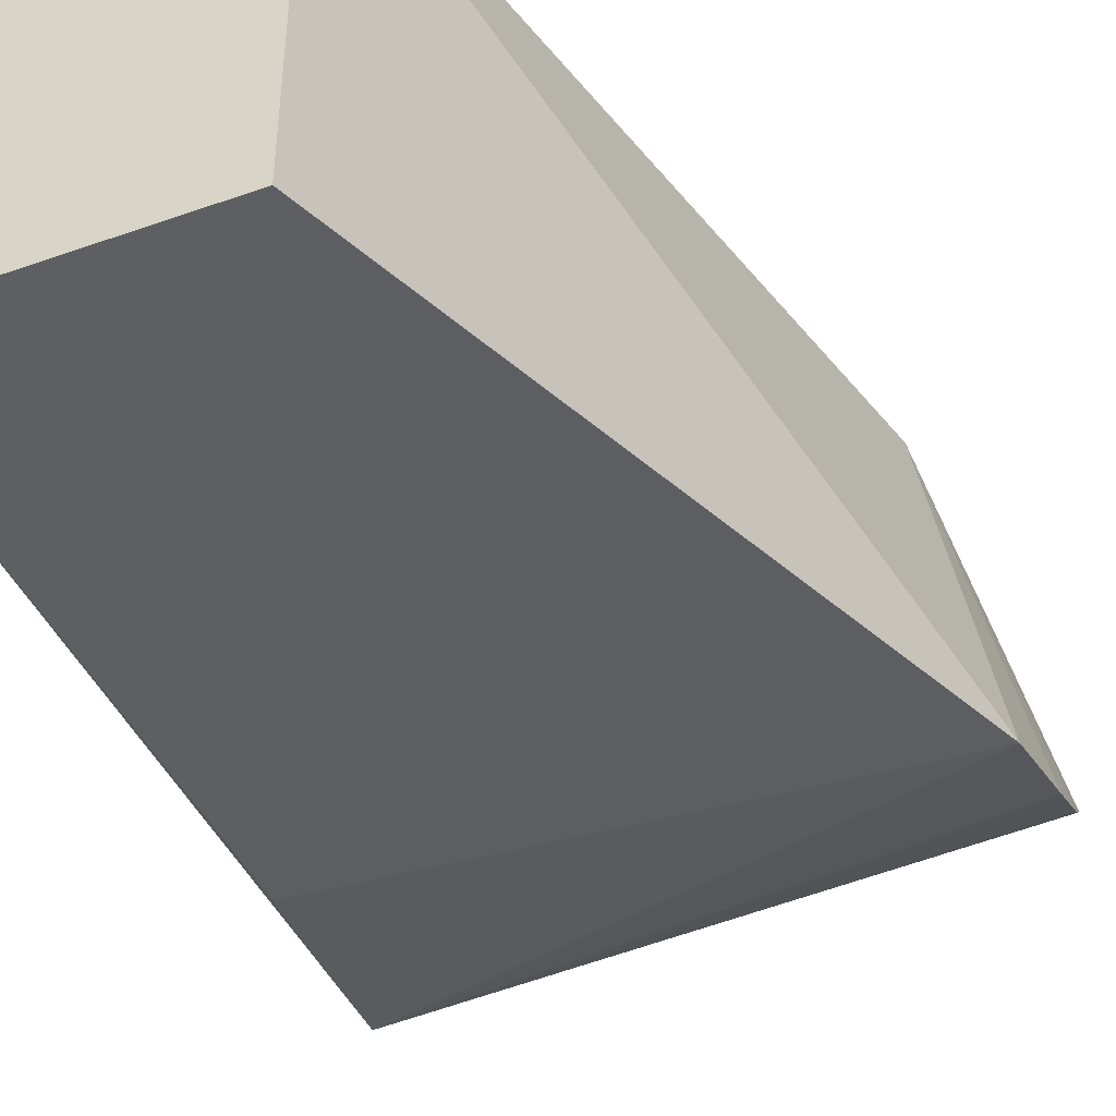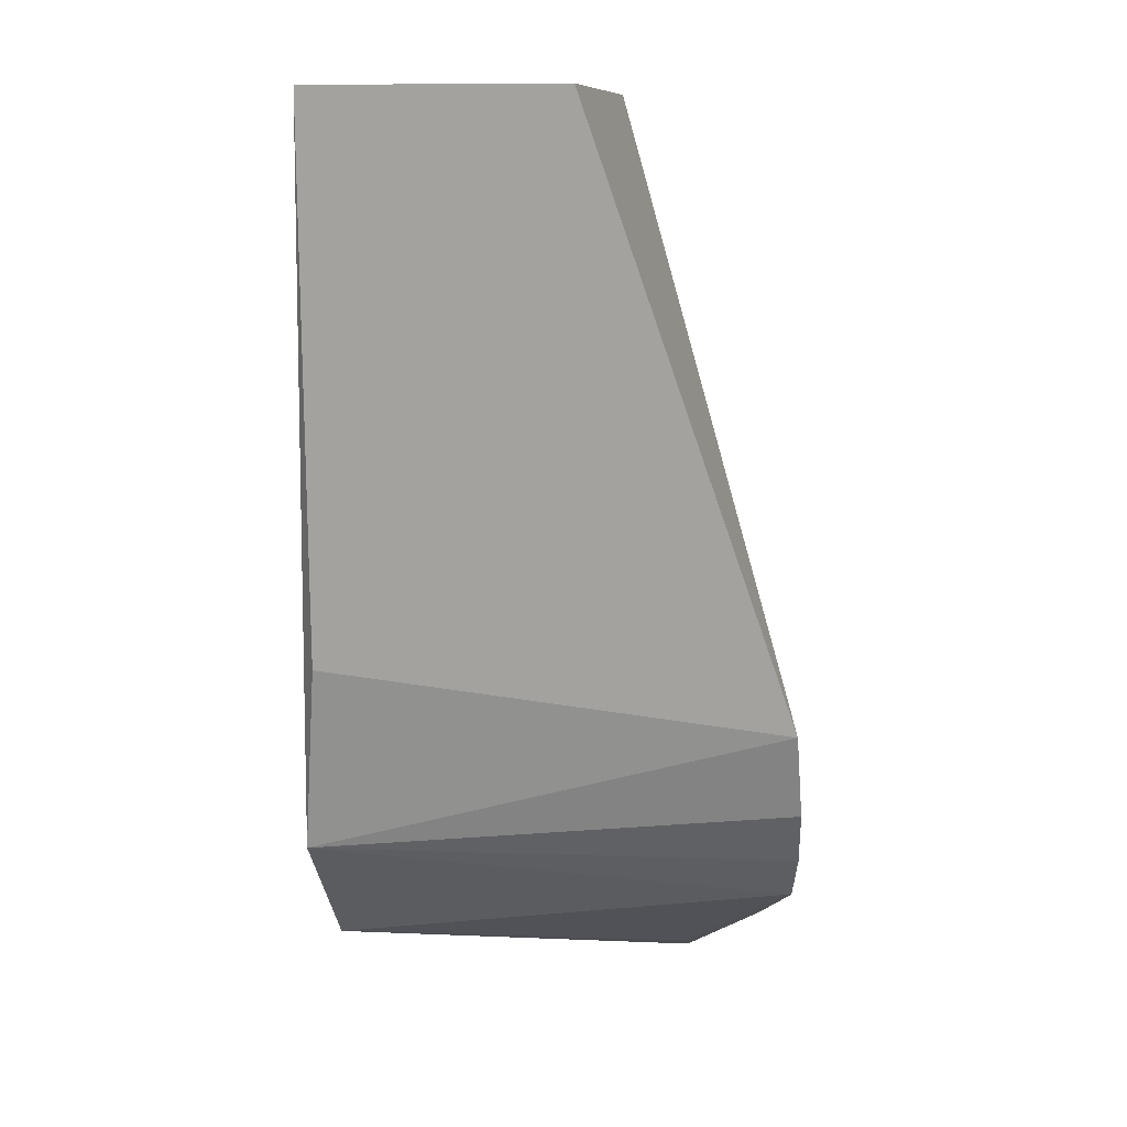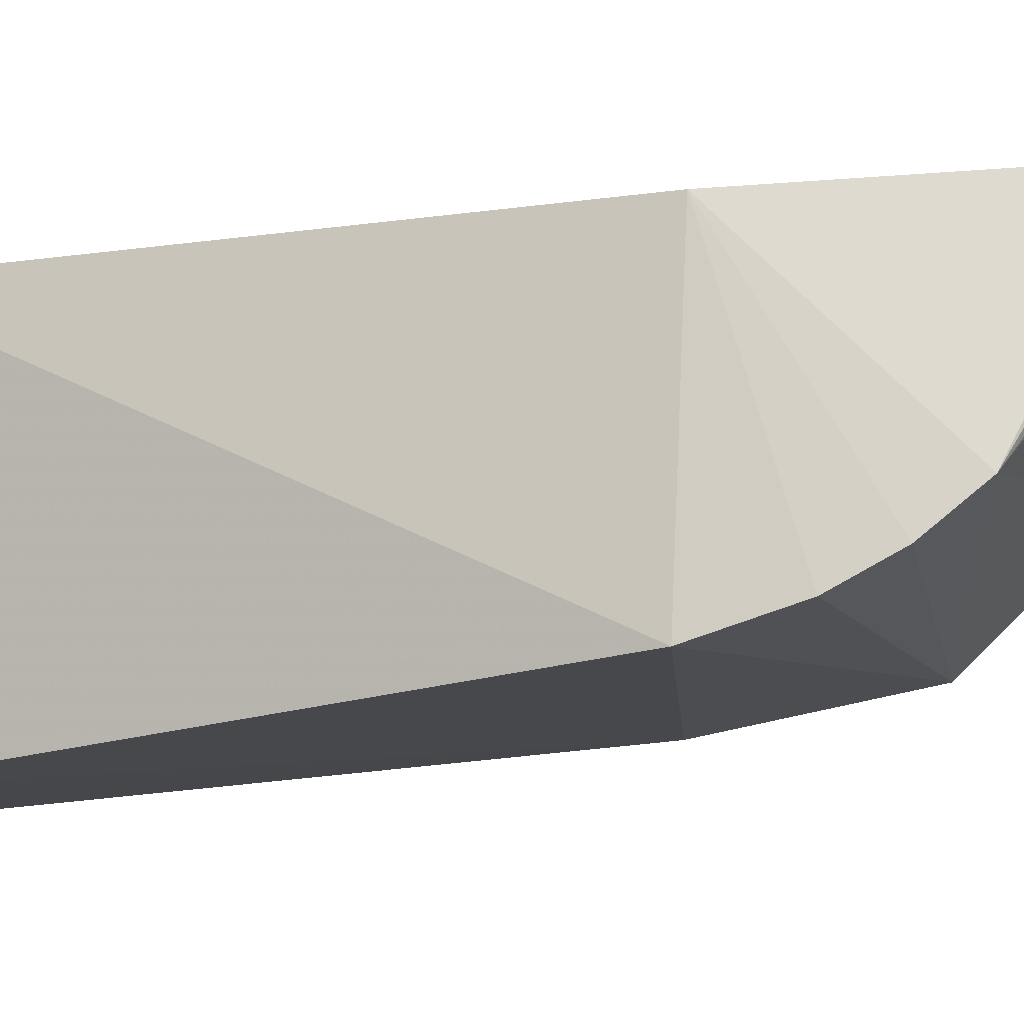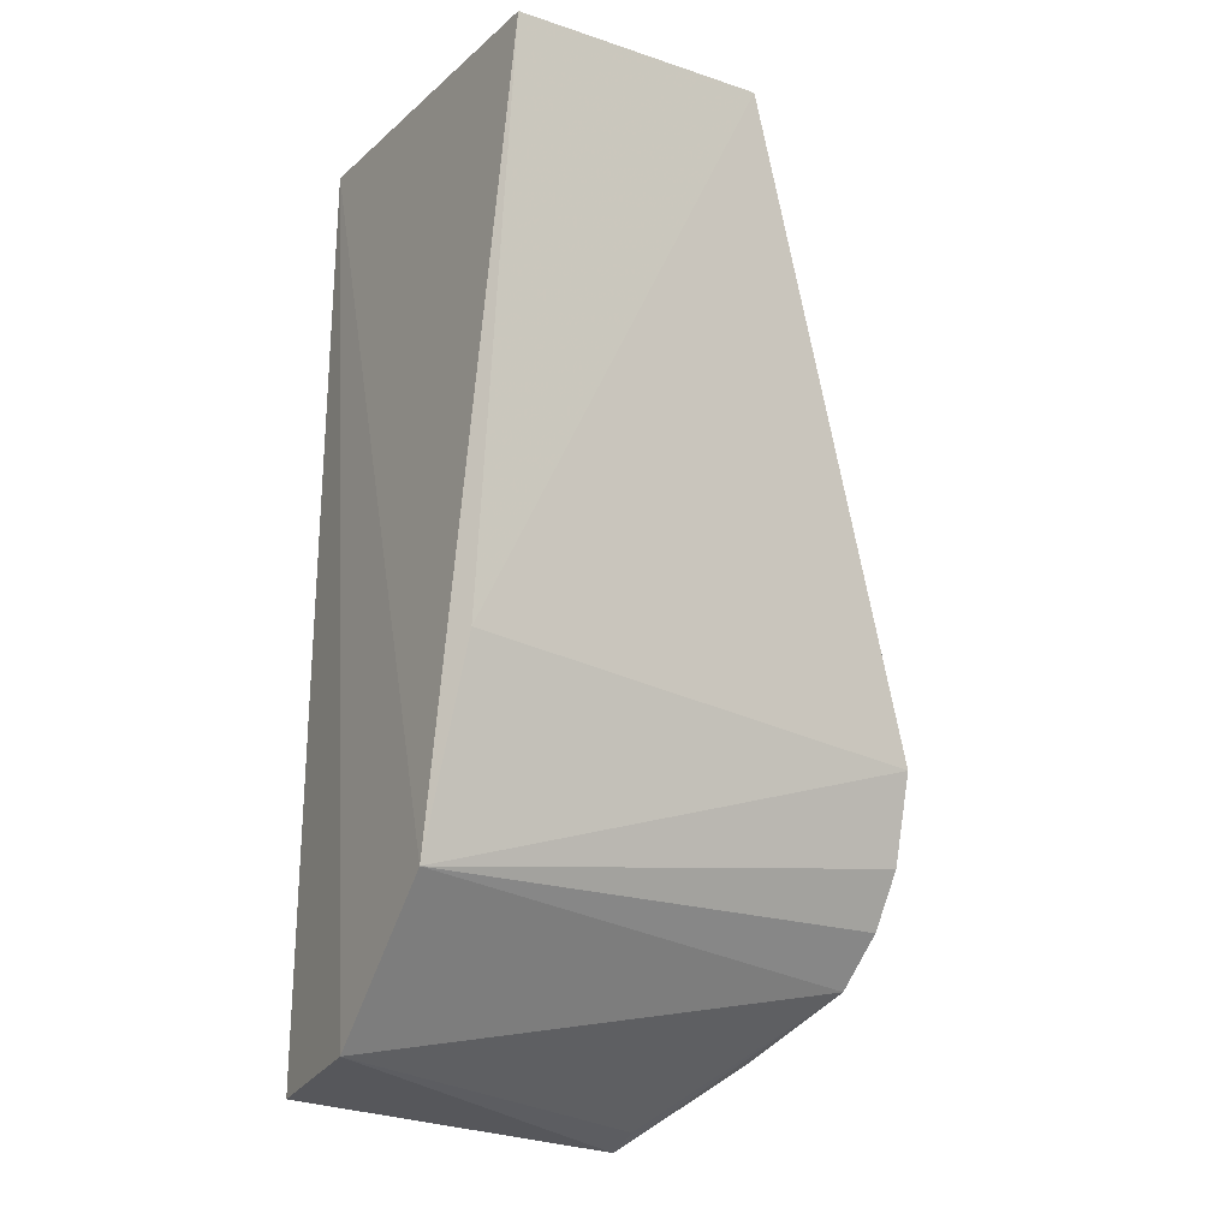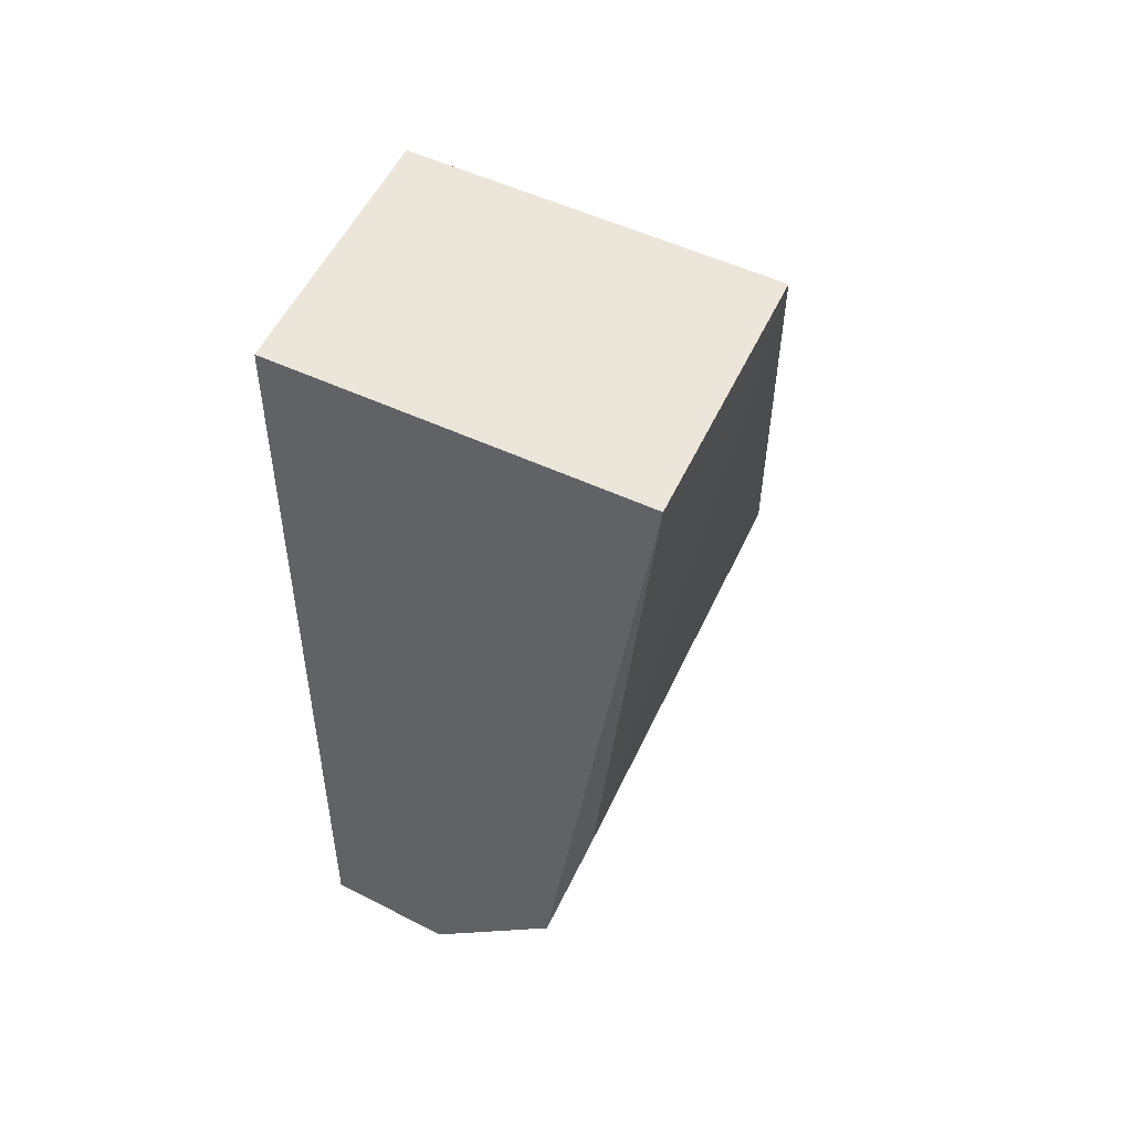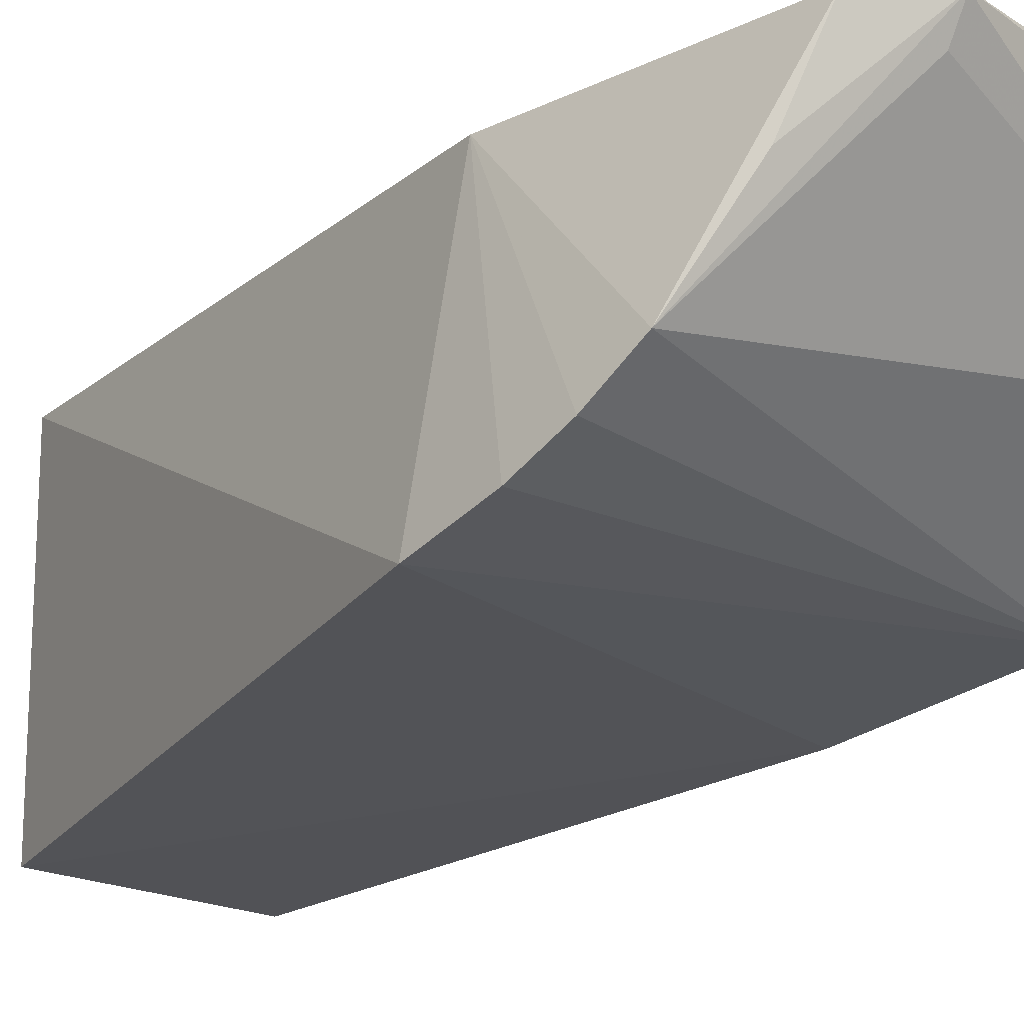
<metadata>
{"format":"obj","ext":"obj","renderer":"f3d","projection":"perspective","resolution":1024,"background":"white","views":[{"elev":-44.5,"azim":-158.1,"up":"+Z"},{"elev":10.7,"azim":-171.5,"up":"+Y"},{"elev":-8.2,"azim":-79.5,"up":"+Z"},{"elev":-17.9,"azim":147.9,"up":"+Y"},{"elev":55.0,"azim":115.9,"up":"+Y"},{"elev":-17.5,"azim":-46.5,"up":"+Z"}]}
</metadata>
<code>
v 0.08792 -0.1011 -0.09174
v 0.09211 -0.09469 -0.1319
v 0.08333 0.168 -0.09201
v 0.007576 0.168 -0.09201
v -0.05167 -0.06918 -0.1482
v 0.0303 -0.1053 -0.08686
v 0.08333 0.168 -0.1981
v -0.03445 -0.09735 -0.08933
v -0.01511 -0.1097 -0.08743
v 0.09186 -0.054 -0.1715
v 0.007593 0.1681 -0.197
v -0.03788 -0.01383 -0.09201
v -0.04049 -0.08652 -0.1172
v -0.01515 -0.1048 -0.09722
v -0.05365 -0.01244 -0.1775
v -0.05482 -0.03815 -0.1693
v 0.08567 0.003668 -0.1836
v -0.05397 -0.05452 -0.1604
f 1 2 3
f 6 1 3
f 6 3 4
f 9 2 1
f 9 1 6
f 9 6 4
f 9 4 8
f 10 7 3
f 10 3 2
f 10 2 5
f 11 4 3
f 11 3 7
f 12 8 4
f 12 5 8
f 13 9 8
f 13 8 5
f 13 5 9
f 14 9 5
f 14 5 2
f 14 2 9
f 15 12 4
f 15 4 11
f 16 15 10
f 16 12 15
f 17 15 11
f 17 11 7
f 17 7 10
f 17 10 15
f 18 16 10
f 18 10 5
f 18 5 12
f 18 12 16

</code>
